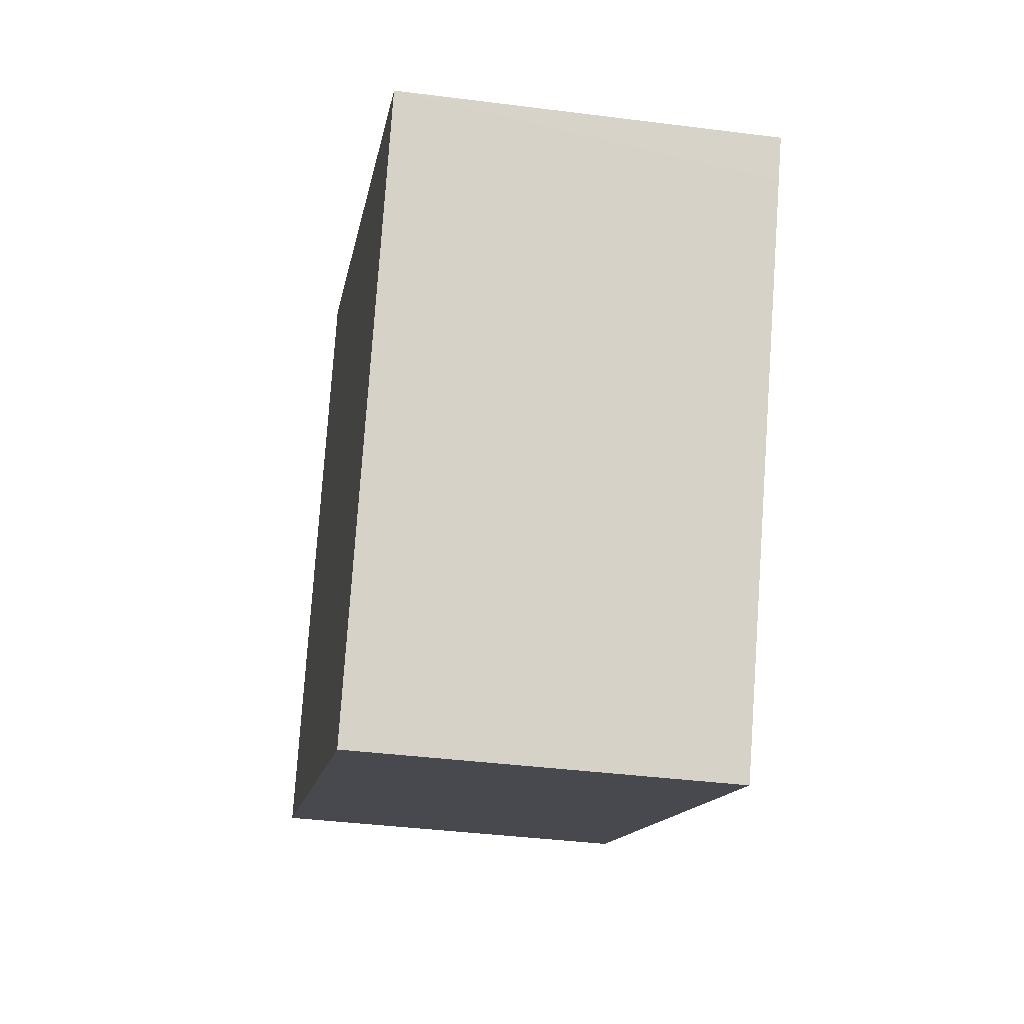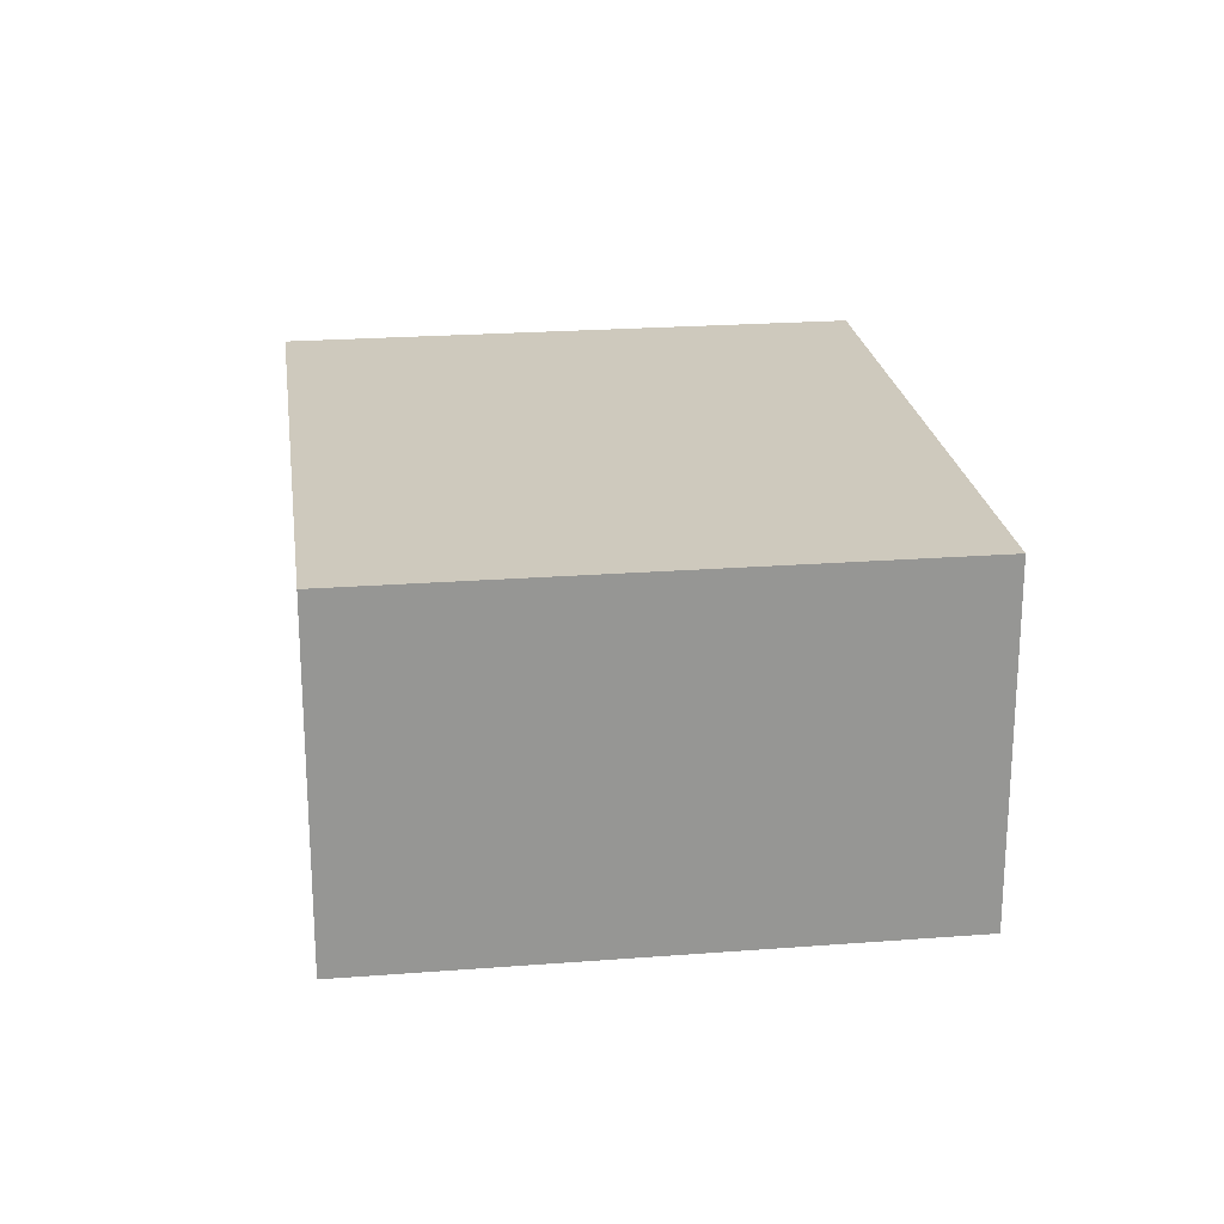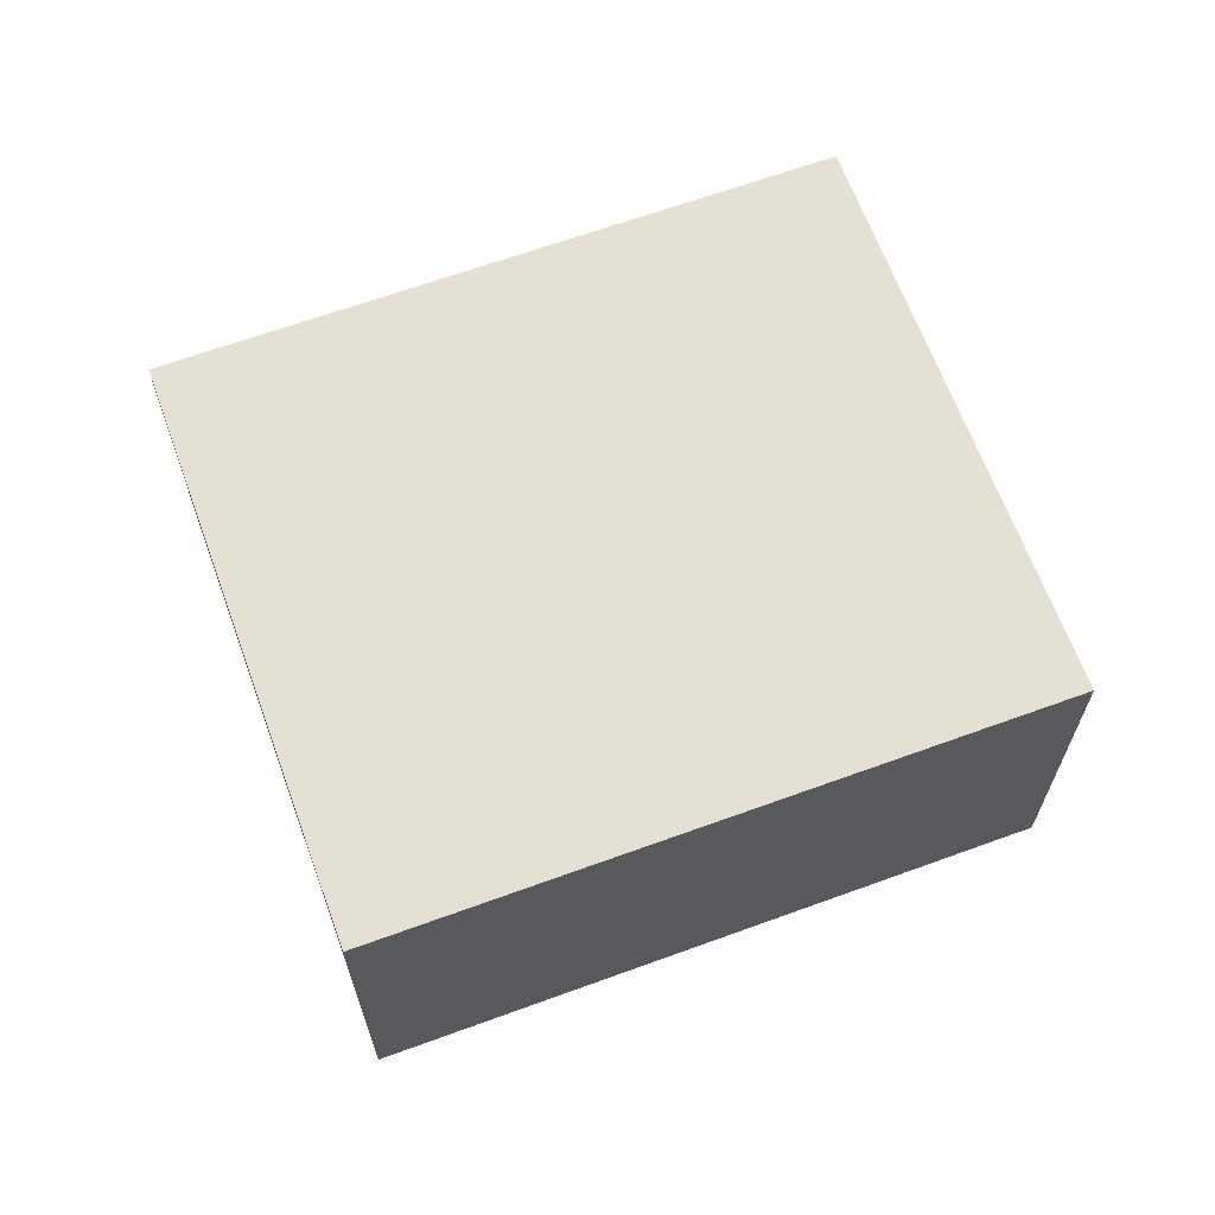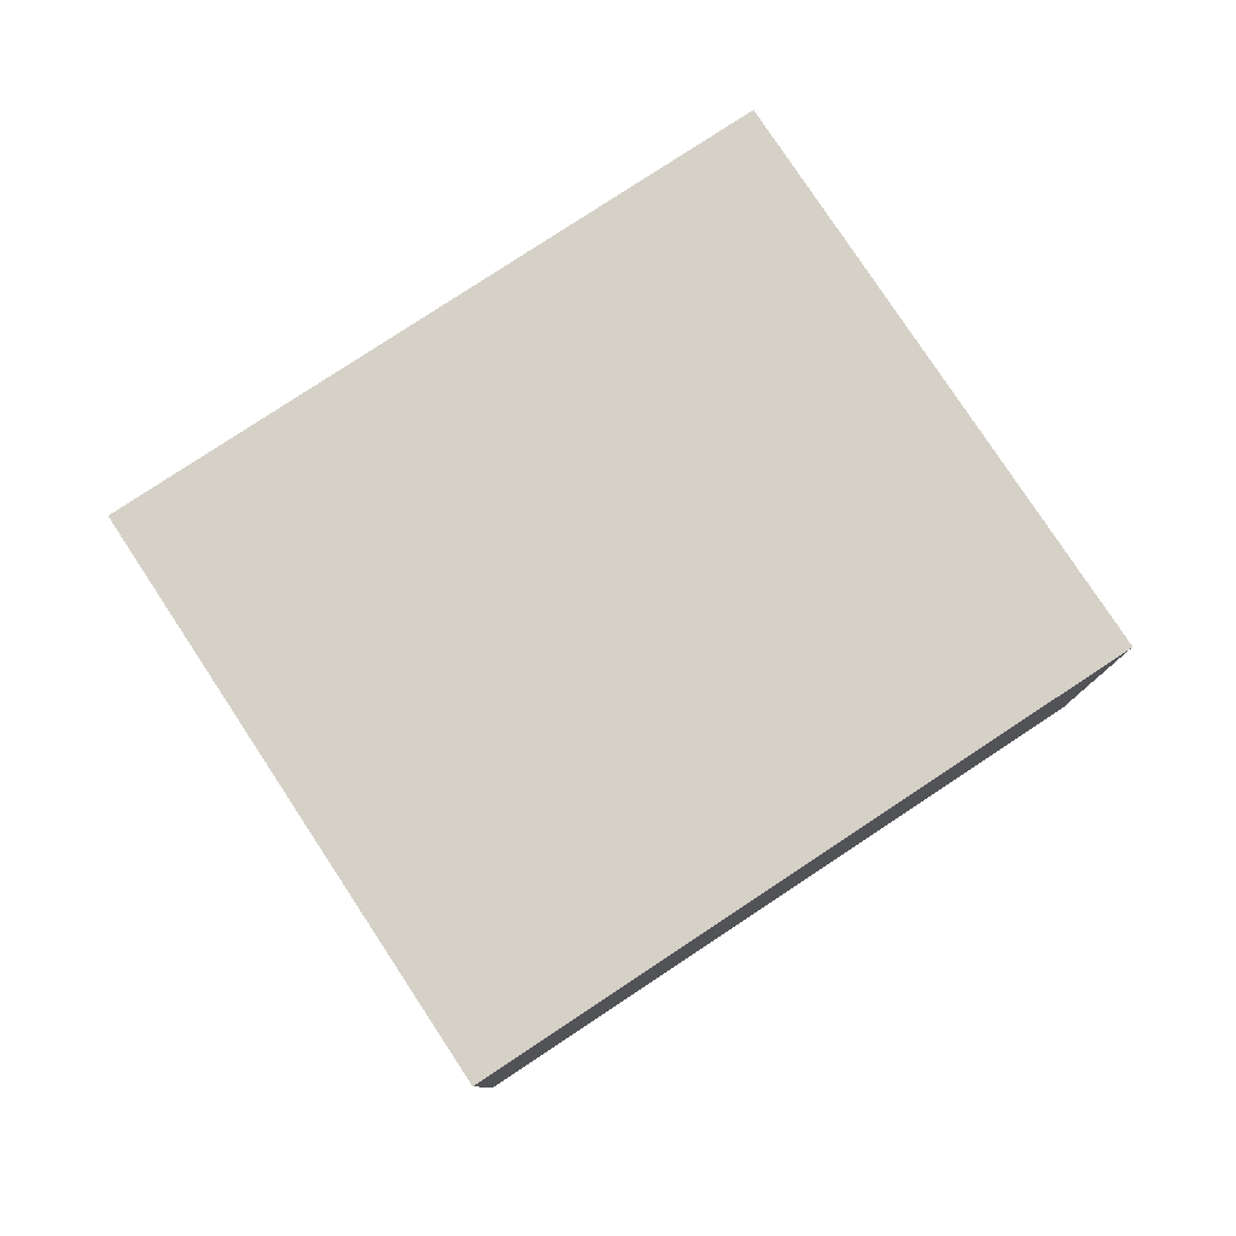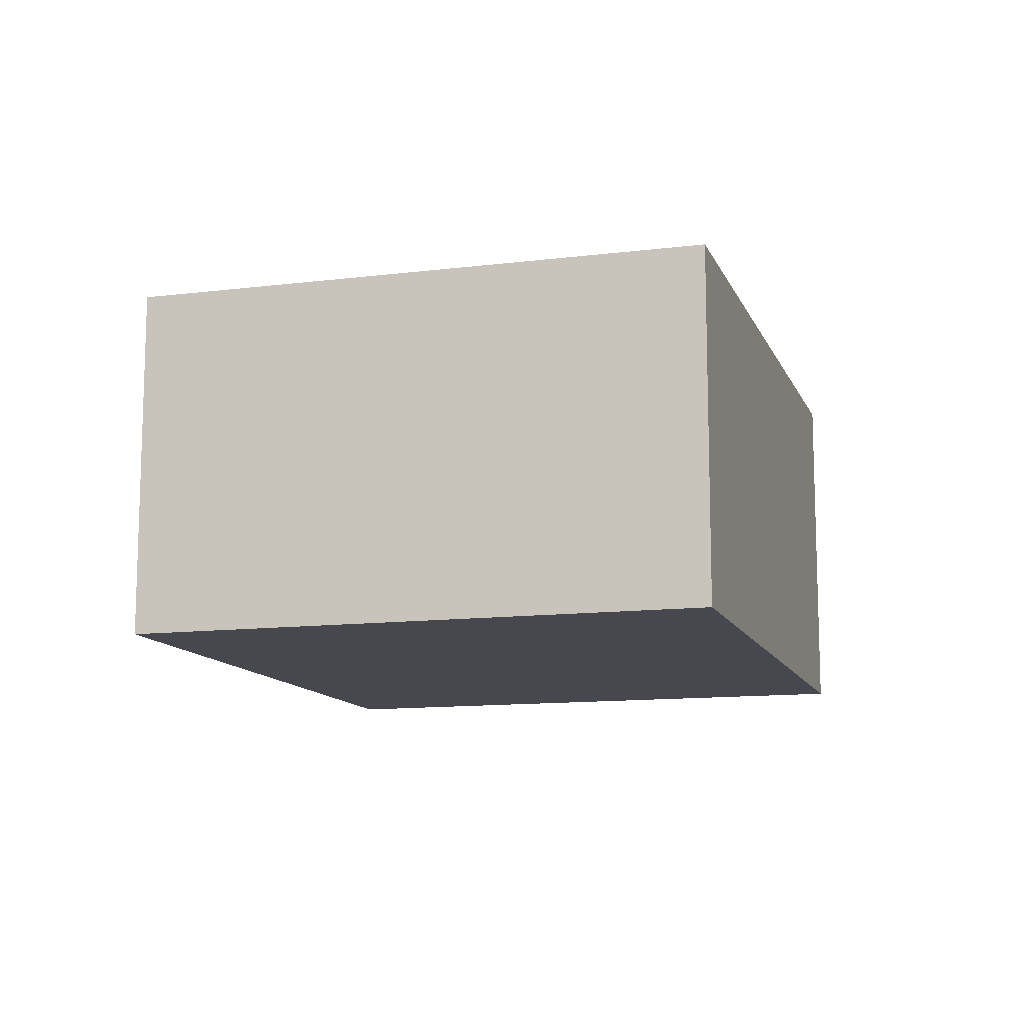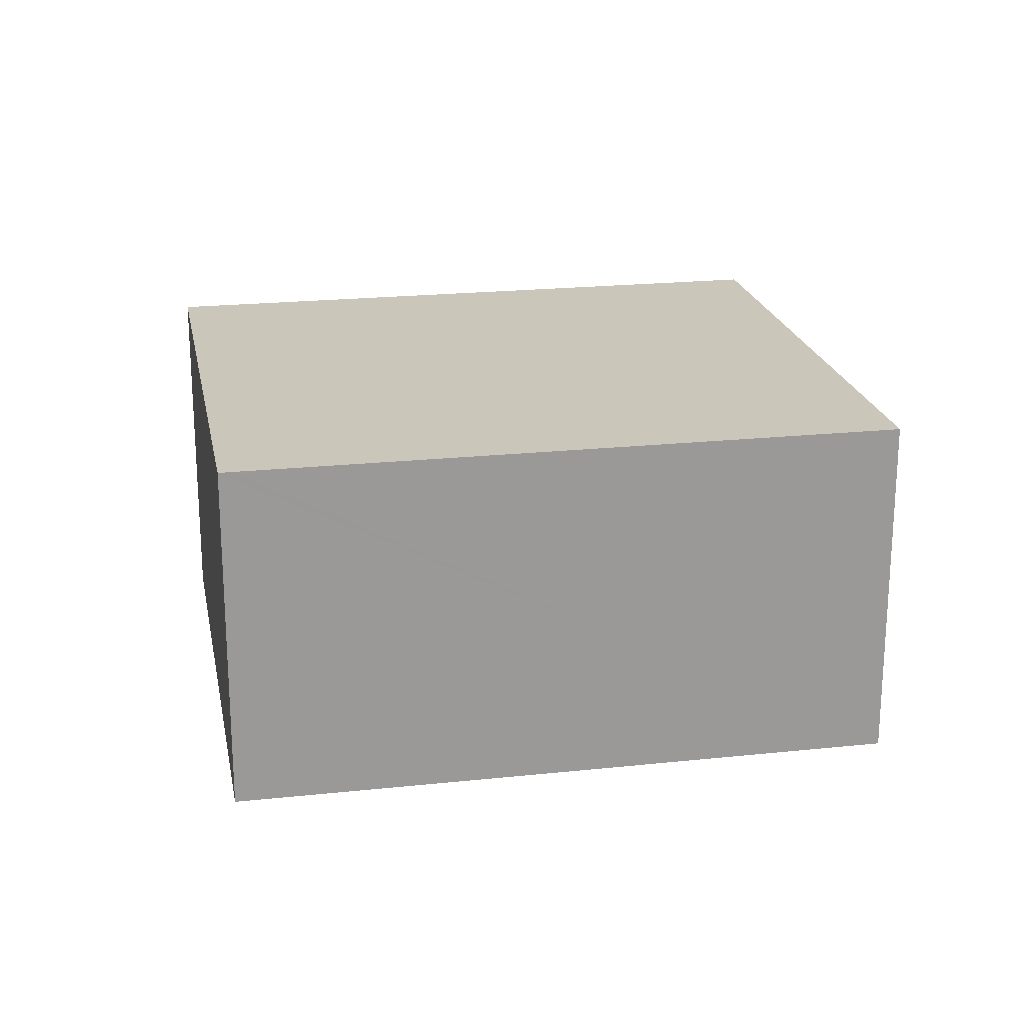
<metadata>
{"format":"obj","ext":"obj","renderer":"f3d","projection":"perspective","resolution":1024,"background":"white","views":[{"elev":-38.3,"azim":80.8,"up":"+Z"},{"elev":22.7,"azim":108.4,"up":"+Y"},{"elev":65.5,"azim":5.8,"up":"+Y"},{"elev":79.5,"azim":172.5,"up":"+Y"},{"elev":-11.9,"azim":-47.6,"up":"+Y"},{"elev":21.2,"azim":15.1,"up":"+Y"}]}
</metadata>
<code>
v  8.41 3.416 2.242
v  2.487 3.416 5.119
v  2.597 3.416 5.066
v  8.235 3.416 1.881
v  2.333 3.416 4.803
v  0 3.416 2.092e-16
v  5.923 3.416 -2.878
v  8.41 -1.373e-16 2.242
v  5.923 1.762e-16 -2.878
v  8.235 -1.152e-16 1.881
v  0 0 0
v  2.333 -2.941e-16 4.803
v  2.487 -3.134e-16 5.119
v  2.597 -3.102e-16 5.066
g defaultobject
f 1 2 3
f 2 1 4
f 2 4 5
f 5 4 6
f 6 4 7
f 8 4 1
f 4 8 7
f 7 8 9
f 9 8 10
f 9 6 7
f 6 9 11
f 11 5 6
f 5 11 12
f 5 12 2
f 2 12 13
f 3 8 1
f 8 3 2
f 8 2 14
f 14 2 13
f 10 11 9
f 11 10 8
f 11 8 14
f 11 14 12
f 12 14 13

</code>
